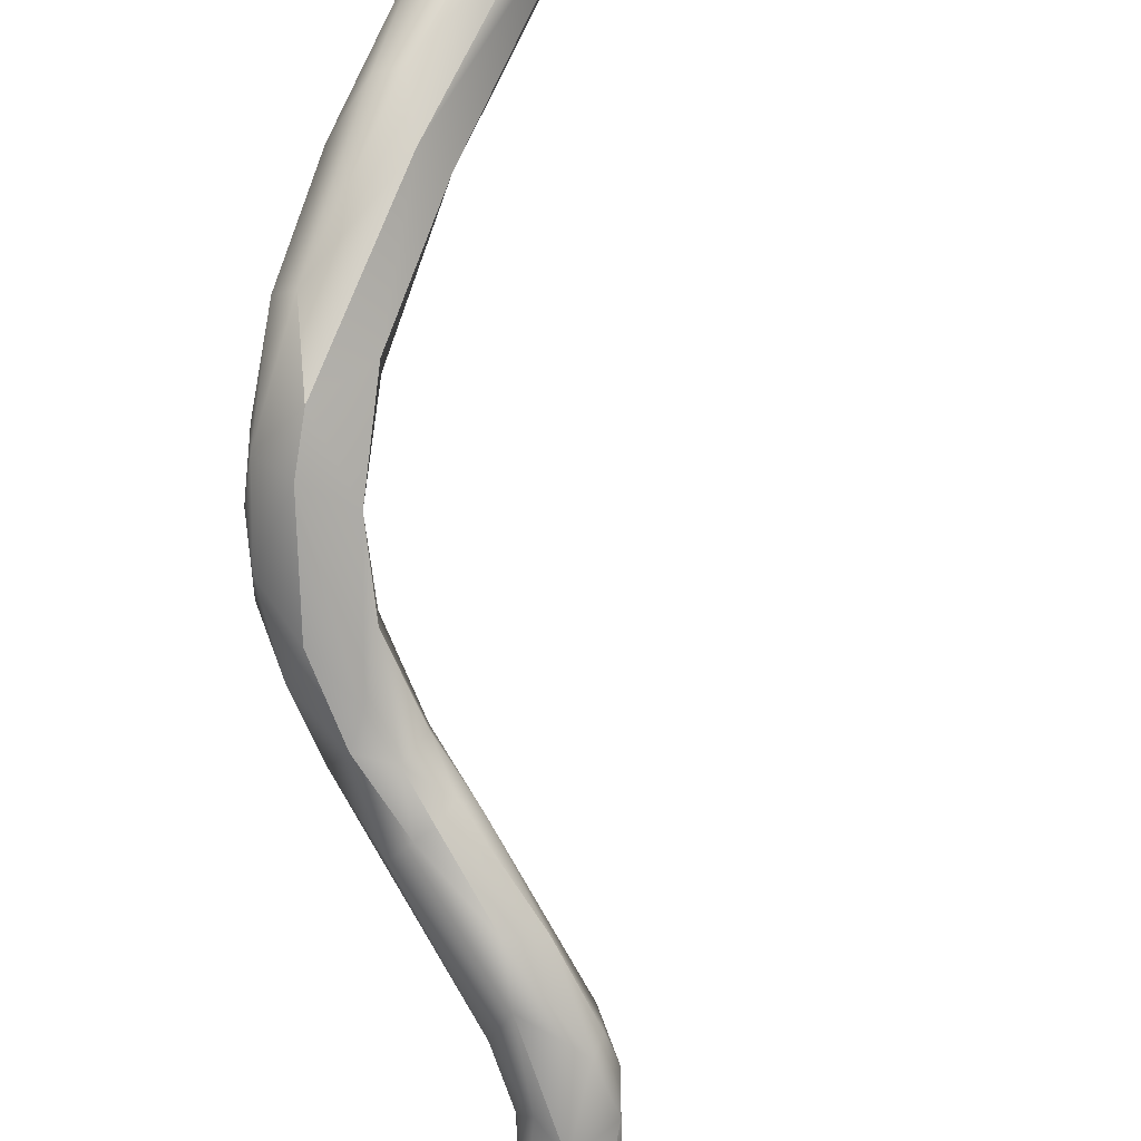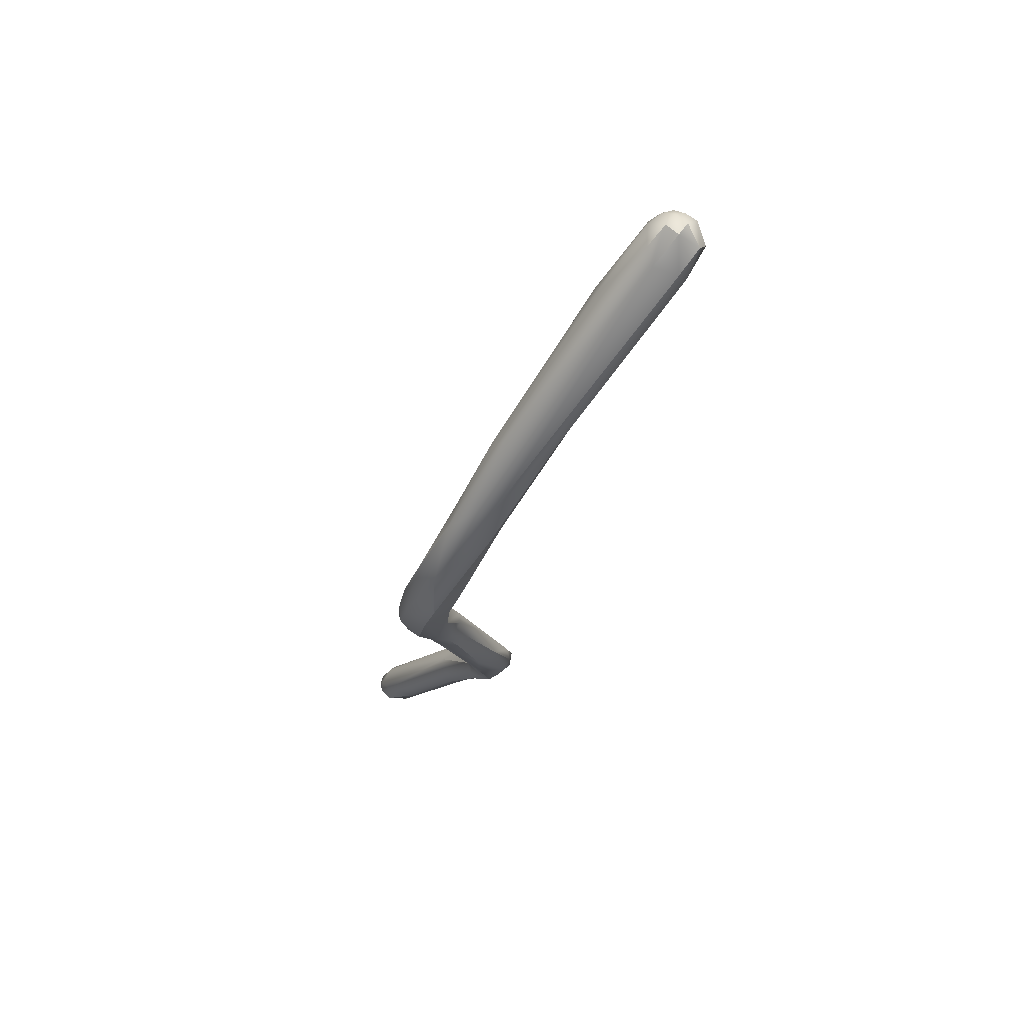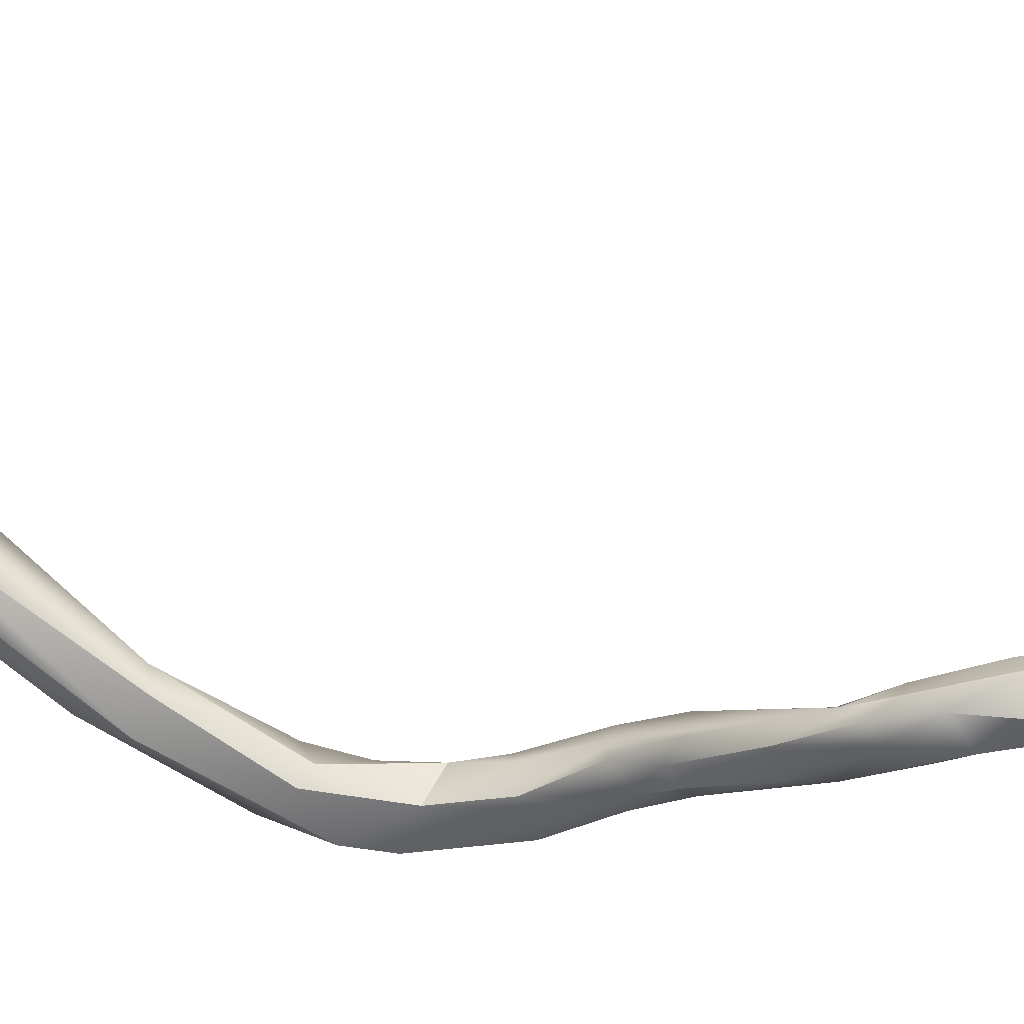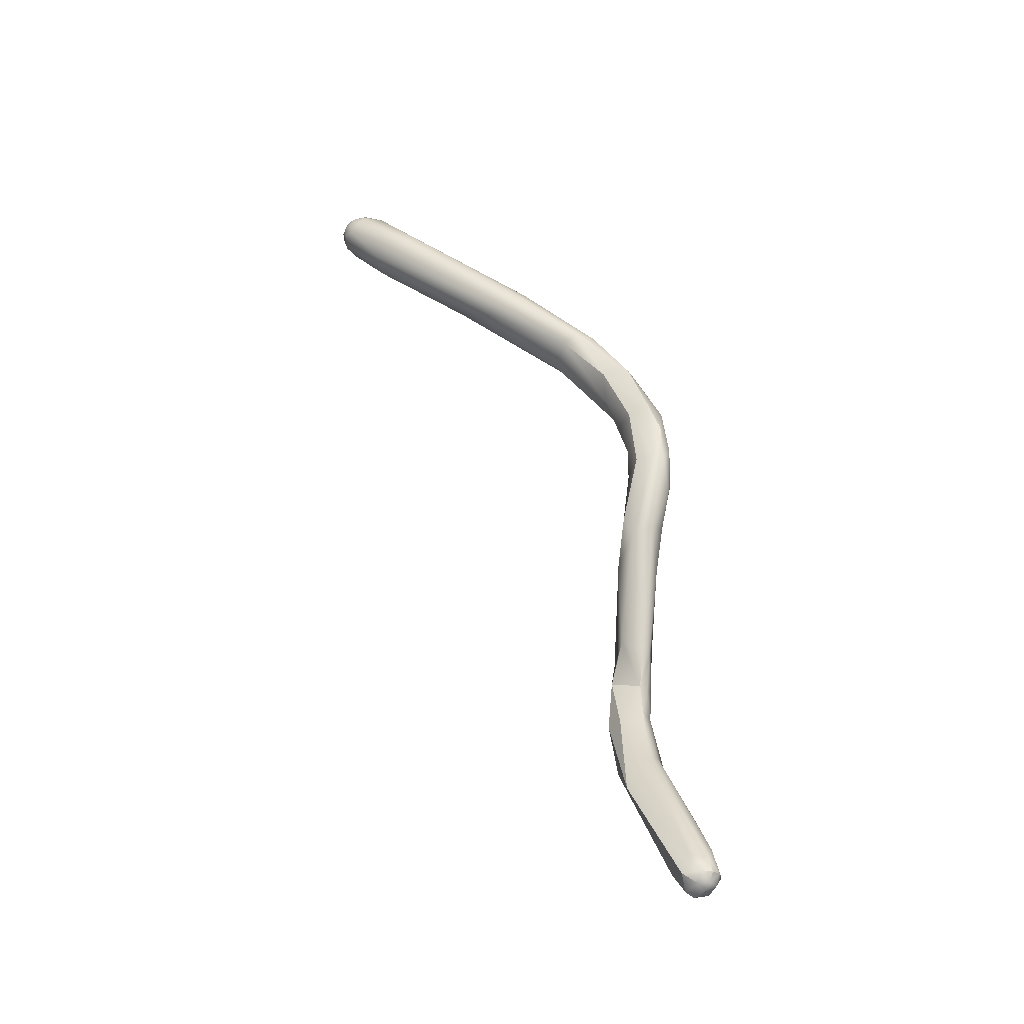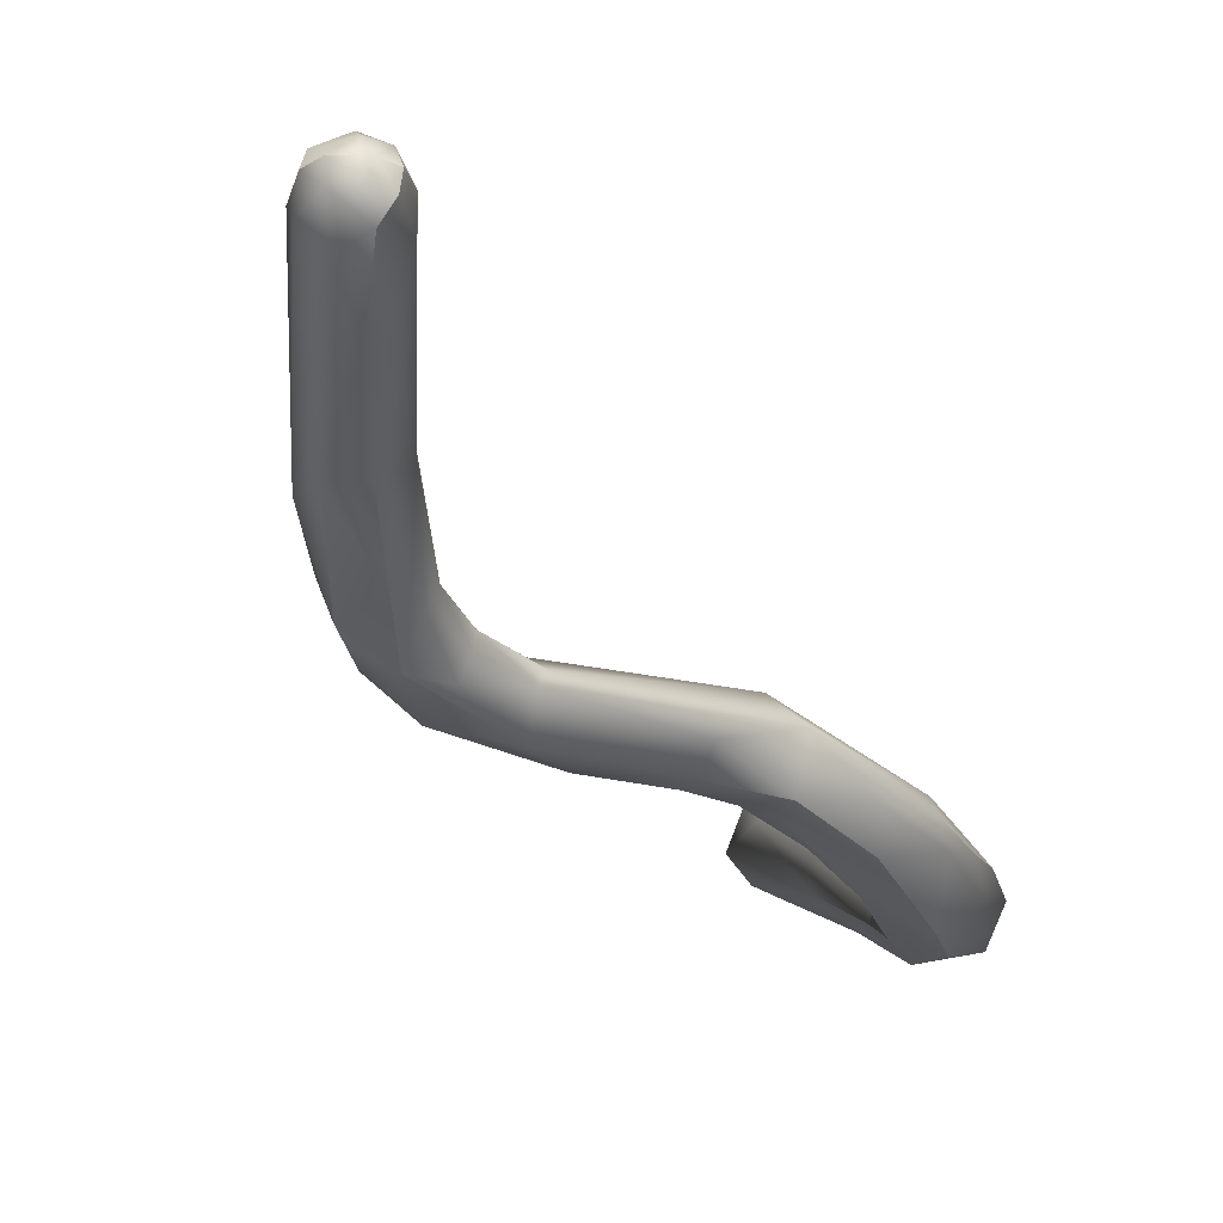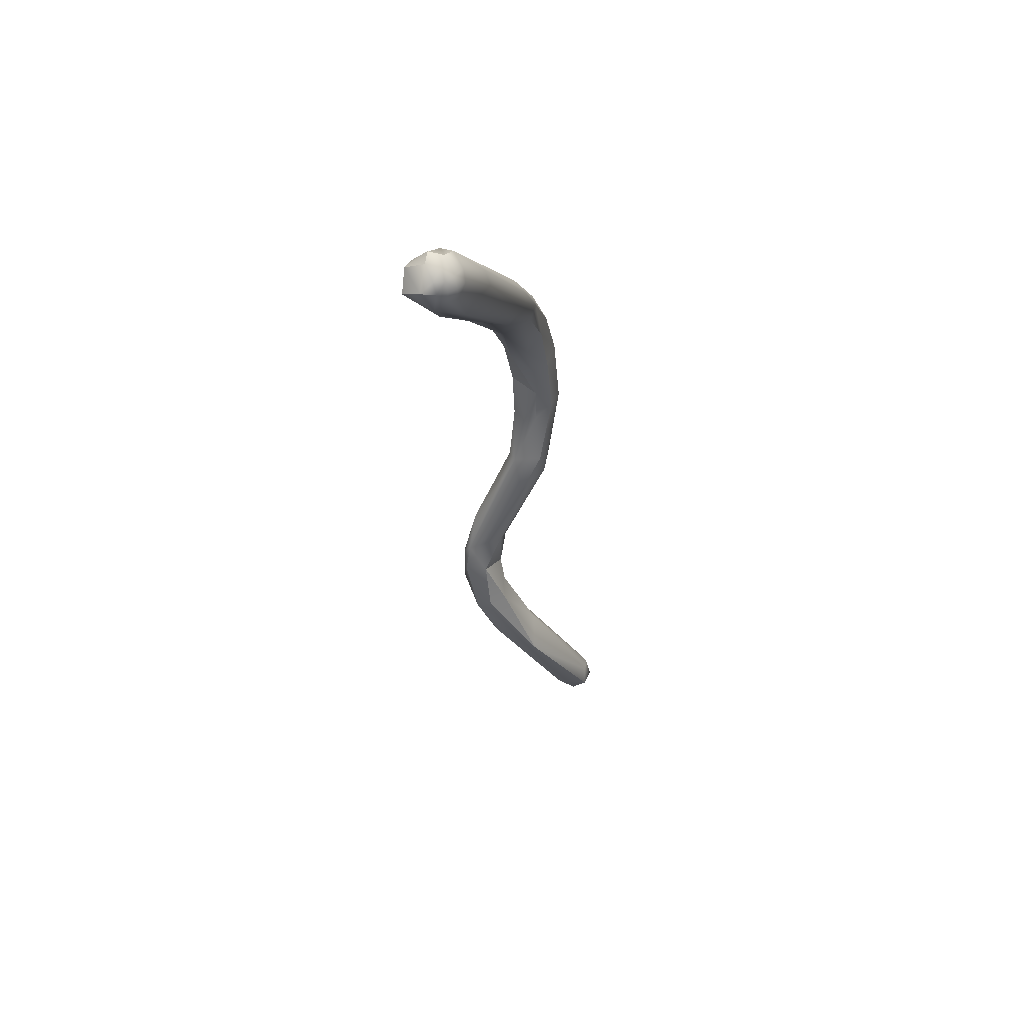
<metadata>
{"format":"obj","ext":"obj","renderer":"f3d","projection":"perspective","resolution":1024,"background":"white","views":[{"elev":-74.5,"azim":-170.2,"up":"+Z"},{"elev":75.3,"azim":175.0,"up":"+Y"},{"elev":-25.6,"azim":-71.9,"up":"+Z"},{"elev":-31.7,"azim":56.2,"up":"+Y"},{"elev":-29.0,"azim":30.1,"up":"+Z"},{"elev":42.7,"azim":-31.9,"up":"+Y"}]}
</metadata>
<code>
v 16.91 -125.2 1183
v 17.42 -126 1183
v 16.55 -125 1183
v 16.66 -124.8 1183
v 16.93 -125.1 1182
v 16.71 -124.6 1183
v 16.89 -124.8 1184
v 17.09 -124.8 1182
v 16.89 -124.6 1183
v 16.89 -124.4 1183
v 17.1 -125 1184
v 17.08 -124.8 1184
v 17.08 -124.4 1183
v 17.08 -124.6 1184
v 17.07 -124.3 1183
v 17.32 -125 1184
v 17.27 -124.8 1184
v 17.28 -124.6 1183
v 17.54 -124.6 1183
v 17.61 -124.5 1183
v 17.28 -124.3 1183
v 17.5 -124.8 1183
v 17.55 -124.6 1183
v 18.81 -127.5 1181
v 18.74 -127.3 1181
v 17.74 -125.8 1183
v 17.93 -125.4 1183
v 18.45 -125.7 1183
v 18.47 -125.5 1182
v 20.5 -138.4 1179
v 20.98 -139.4 1179
v 20.97 -139.3 1179
v 20.68 -138.4 1178
v 20.71 -138.2 1179
v 20.38 -137.6 1178
v 20.32 -137.2 1178
v 20.52 -136.9 1178
v 20.39 -136.8 1178
v 20.42 -136.6 1178
v 20.68 -137.2 1179
v 20.7 -135.8 1178
v 20.43 -129.5 1179
v 20.48 -129.4 1180
v 20.67 -129.2 1179
v 19.36 -127.6 1180
v 20.28 -127.6 1181
v 19.78 -128.1 1181
v 19.69 -127.6 1182
v 20.25 -128 1181
v 20.48 -127.9 1181
v 21.48 -139.8 1178
v 21.89 -139.7 1178
v 21.74 -140 1179
v 21.11 -138.2 1179
v 21.28 -138.6 1178
v 21.3 -138.1 1178
v 21.36 -138 1178
v 21.96 -139.3 1179
v 21.93 -139.2 1179
v 20.88 -137.8 1178
v 21.1 -137.3 1178
v 21.25 -137.4 1178
v 21.26 -137.4 1178
v 21.11 -136.4 1178
v 21.08 -136.4 1179
v 21.37 -136.7 1178
v 21.4 -136.6 1178
v 21.09 -135.7 1178
v 21.07 -134.8 1179
v 21.47 -134.7 1178
v 21.68 -134.8 1178
v 21.95 -135 1178
v 21.46 -134.8 1179
v 21.27 -134.6 1178
v 21.4 -134 1179
v 21.42 -134 1179
v 21.67 -134.2 1178
v 21.88 -133.6 1178
v 22.07 -134 1178
v 22.33 -134.2 1179
v 21.87 -133.9 1179
v 22.04 -134.4 1179
v 21.65 -133 1178
v 21.66 -132.9 1179
v 21.59 -132 1178
v 21.87 -132.8 1179
v 21.85 -132.2 1179
v 22.08 -131.6 1178
v 22.27 -133 1178
v 21.7 -131.4 1179
v 22.23 -132.6 1179
v 21.27 -130.9 1179
v 21.23 -130.8 1179
v 21.88 -131 1178
v 21.8 -130.1 1179
v 22.41 -131.3 1178
v 22.41 -131.2 1179
v 21.46 -130.7 1179
v 21.68 -130.2 1179
v 22.06 -130.2 1179
v 22.08 -131.4 1179
v 20.64 -128.5 1179
v 21.03 -129.2 1180
v 20.95 -128.6 1180
v 21.26 -129 1180
v 21.42 -129.1 1179
v 22.89 -142.3 1179
v 22.77 -142.2 1179
v 22.73 -141.9 1178
v 22.85 -141.3 1178
v 23.08 -142.5 1179
v 23.03 -142.1 1178
v 23.27 -142.5 1179
v 23.28 -142.5 1179
v 23.47 -142.4 1179
v 23.52 -142.4 1179
v 23.57 -142.3 1179
v 23.45 -142.1 1178
v 23.62 -142.2 1179
v 23.66 -142.2 1179
v 23.59 -141.9 1179
v 23.42 -141.6 1179
v 22.74 -142 1179
v 23.09 -142.4 1179
v 23.28 -142.2 1179
v 23.46 -142.4 1179
v 23.59 -142.2 1179
v 23.36 -141.8 1179
v 22.82 -140.9 1178
v 22.5 -133.3 1178
v 22.64 -132.6 1179
v 22.55 -132.6 1179
v 22.59 -132.3 1178
v 22.57 -131.8 1179
v 16.55 -125 1183
v 16.66 -124.8 1183
v 16.71 -124.6 1183
v 16.71 -124.6 1183
v 17.09 -124.8 1182
v 16.89 -124.4 1183
v 17.07 -124.3 1183
v 17.07 -124.3 1183
v 17.28 -124.3 1183
v 20.5 -138.4 1179
v 20.68 -138.4 1178
v 20.71 -138.2 1179
v 20.32 -137.2 1178
v 20.68 -137.2 1179
v 20.68 -137.2 1179
v 20.68 -137.2 1179
v 20.7 -135.8 1178
v 20.43 -129.5 1179
v 20.67 -129.2 1179
v 21.74 -140 1179
v 21.74 -140 1179
v 21.11 -138.2 1179
v 21.28 -138.6 1178
v 21.36 -138 1178
v 20.88 -137.8 1178
v 21.26 -137.4 1178
v 21.26 -137.4 1178
v 21.47 -134.7 1178
v 22.07 -134 1178
v 21.87 -133.9 1179
v 21.65 -133 1178
v 21.59 -132 1178
v 21.59 -132 1178
v 21.85 -132.2 1179
v 21.85 -132.2 1179
v 22.08 -131.6 1178
v 22.27 -133 1178
v 22.23 -132.6 1179
v 21.27 -130.9 1179
v 21.23 -130.8 1179
v 21.88 -131 1178
v 21.88 -131 1178
v 22.41 -131.2 1179
v 21.68 -130.2 1179
v 22.06 -130.2 1179
v 22.06 -130.2 1179
v 22.08 -131.4 1179
v 23.08 -142.5 1179
v 23.28 -142.5 1179
v 23.45 -142.1 1178
v 23.62 -142.2 1179
v 23.66 -142.2 1179
v 23.66 -142.2 1179
v 23.66 -142.2 1179
v 23.09 -142.4 1179
v 23.28 -142.2 1179
v 23.28 -142.2 1179
v 22.57 -131.8 1179
g grp1
f 25 3 5
f 2 26 1
f 3 2 1
f 3 1 4
f 26 11 1
f 11 26 16
f 26 27 16
f 25 2 3
f 2 47 26
f 27 22 16
f 5 3 6
f 135 136 137
f 1 7 4
f 5 6 8
f 9 136 7
f 139 138 15
f 136 9 10
f 137 136 10
f 15 138 140
f 11 12 7
f 1 11 7
f 14 9 7
f 7 12 14
f 13 10 9
f 14 13 9
f 16 17 11
f 17 12 11
f 14 17 18
f 17 14 12
f 15 19 139
f 18 13 14
f 19 141 21
f 142 10 143
f 143 10 13
f 18 143 13
f 16 22 17
f 22 18 17
f 22 23 18
f 20 143 23
f 18 23 143
f 21 20 19
f 29 23 28
f 22 28 23
f 23 29 20
f 24 47 2
f 24 2 25
f 25 42 24
f 19 102 139
f 46 19 20
f 26 48 27
f 28 22 27
f 48 28 27
f 29 46 20
f 35 33 30
f 30 33 31
f 36 144 34
f 145 35 60
f 31 32 30
f 32 34 144
f 60 55 145
f 30 147 35
f 60 35 37
f 38 37 35
f 35 147 38
f 147 39 38
f 34 40 36
f 39 36 40
f 54 148 146
f 64 60 37
f 40 65 39
f 41 37 38
f 38 39 151
f 39 69 151
f 44 94 93
f 92 42 174
f 92 43 42
f 44 93 152
f 25 45 44
f 25 44 152
f 102 153 45
f 43 103 47
f 42 43 24
f 47 24 43
f 47 103 49
f 25 5 45
f 45 5 8
f 45 8 102
f 106 50 105
f 46 106 104
f 50 106 46
f 104 102 19
f 46 104 19
f 26 47 48
f 29 28 50
f 47 49 48
f 29 50 46
f 50 28 49
f 48 49 28
f 105 50 49
f 31 108 32
f 32 108 123
f 32 123 53
f 51 145 55
f 51 31 33
f 52 51 55
f 110 51 52
f 59 58 122
f 53 123 125
f 34 32 53
f 61 56 159
f 159 56 157
f 57 156 58
f 58 156 154
f 56 59 52
f 157 56 52
f 59 56 158
f 58 59 158
f 146 155 54
f 63 149 156
f 61 159 64
f 160 65 150
f 62 56 61
f 56 62 158
f 57 63 156
f 158 62 161
f 66 62 61
f 66 61 64
f 160 67 65
f 161 62 66
f 161 66 67
f 64 37 68
f 68 37 41
f 74 68 41
f 39 76 69
f 74 151 69
f 64 68 71
f 70 71 68
f 162 68 74
f 76 39 73
f 71 72 64
f 66 64 72
f 72 71 79
f 80 66 72
f 80 67 66
f 39 65 73
f 82 73 65
f 65 67 82
f 75 74 69
f 76 75 69
f 74 77 162
f 75 77 74
f 71 70 77
f 75 83 77
f 75 76 165
f 76 84 165
f 76 86 84
f 163 71 77
f 78 77 83
f 163 77 78
f 80 82 67
f 89 163 78
f 72 79 80
f 130 80 79
f 79 171 130
f 133 130 171
f 82 81 73
f 164 76 73
f 164 86 76
f 164 91 86
f 82 172 81
f 80 132 82
f 84 86 87
f 85 78 83
f 165 84 166
f 84 87 166
f 168 92 167
f 78 85 88
f 173 169 90
f 169 86 91
f 89 78 88
f 101 172 132
f 97 101 132
f 172 82 132
f 133 171 170
f 90 169 91
f 91 181 90
f 95 175 153
f 92 174 167
f 94 88 85
f 94 85 93
f 176 96 170
f 100 96 95
f 95 96 176
f 96 100 177
f 98 43 173
f 103 43 98
f 173 90 98
f 103 98 99
f 90 181 98
f 181 99 98
f 101 97 178
f 97 179 178
f 104 95 102
f 102 95 153
f 103 105 49
f 105 103 178
f 179 105 178
f 180 106 105
f 106 95 104
f 95 106 100
f 108 124 123
f 109 51 112
f 109 31 51
f 112 51 110
f 110 52 129
f 107 111 108
f 108 111 124
f 107 31 109
f 107 109 112
f 108 31 107
f 110 129 122
f 111 107 113
f 113 114 111
f 182 183 189
f 112 118 113
f 113 107 112
f 118 112 110
f 113 118 116
f 116 115 113
f 113 115 114
f 115 126 183
f 117 115 116
f 126 115 117
f 127 126 117
f 119 116 118
f 116 119 117
f 117 119 120
f 117 186 127
f 187 185 121
f 188 121 127
f 127 121 128
f 122 185 184
f 110 122 184
f 185 122 121
f 121 122 58
f 121 58 128
f 123 124 125
f 189 183 126
f 189 126 190
f 191 128 154
f 128 58 154
f 126 127 191
f 191 127 128
f 59 129 52
f 129 59 122
f 130 133 131
f 130 131 80
f 80 131 132
f 131 133 134
f 131 192 132
f 170 96 133
f 133 96 134
f 96 177 134
f 192 97 132

</code>
